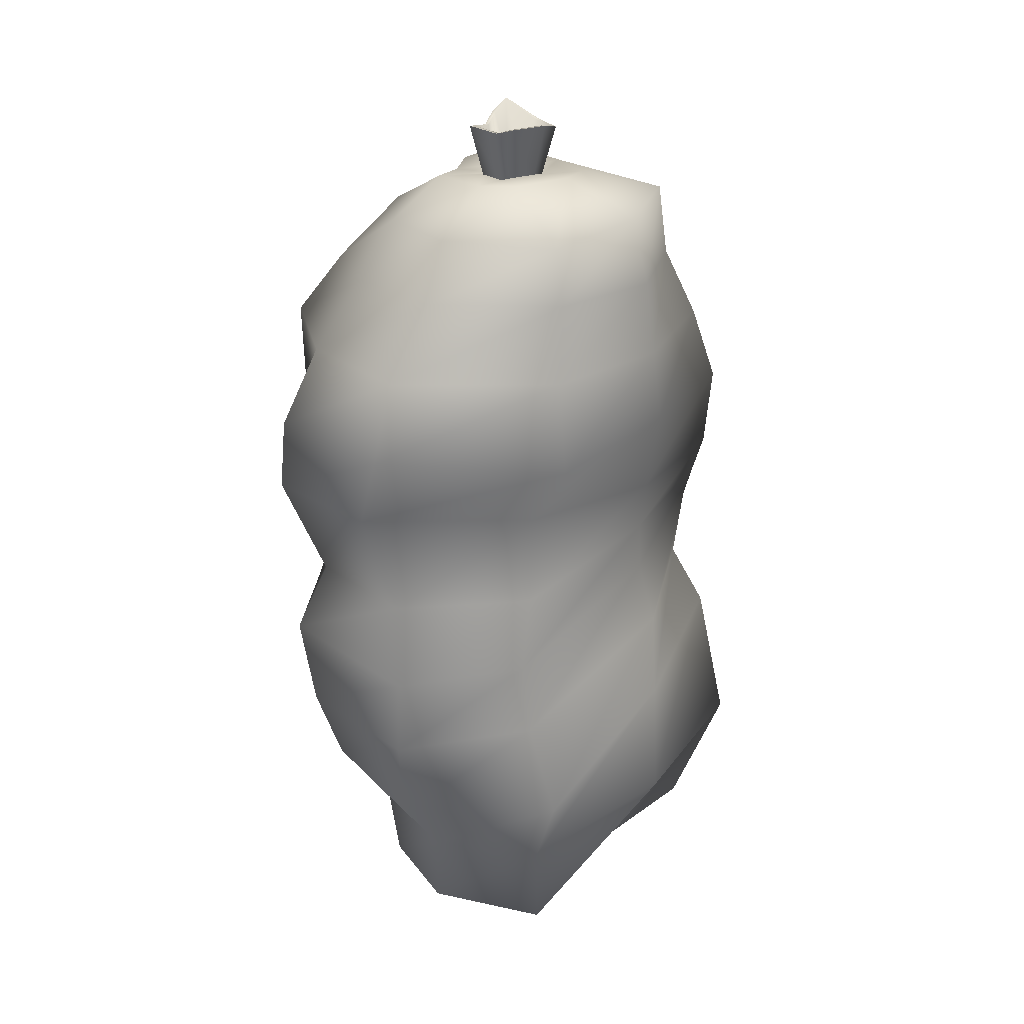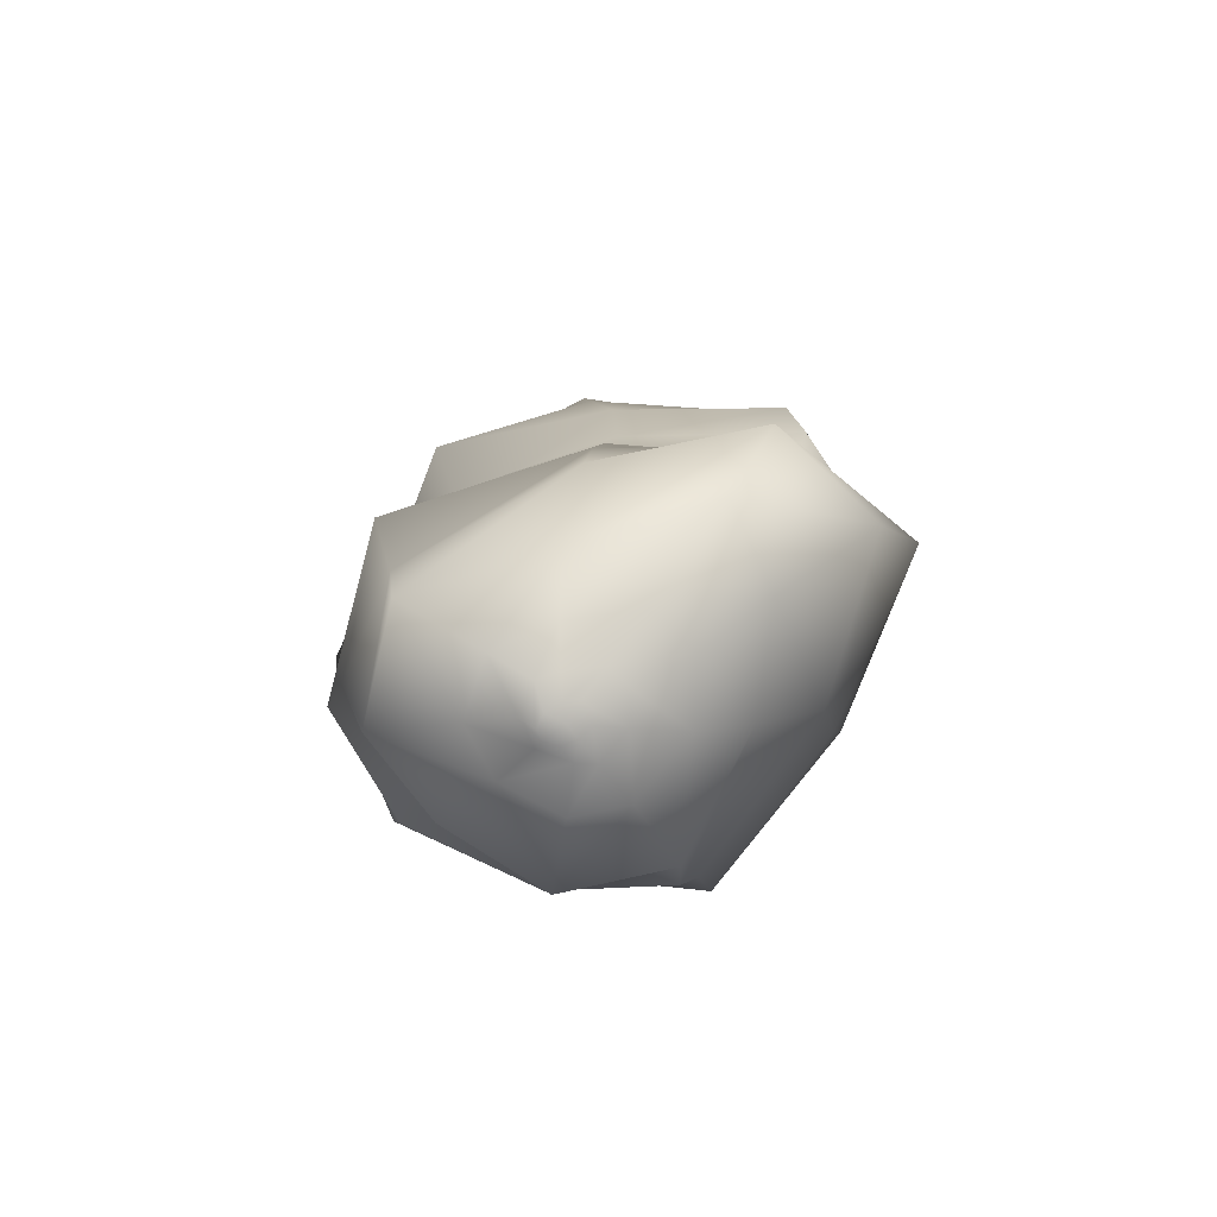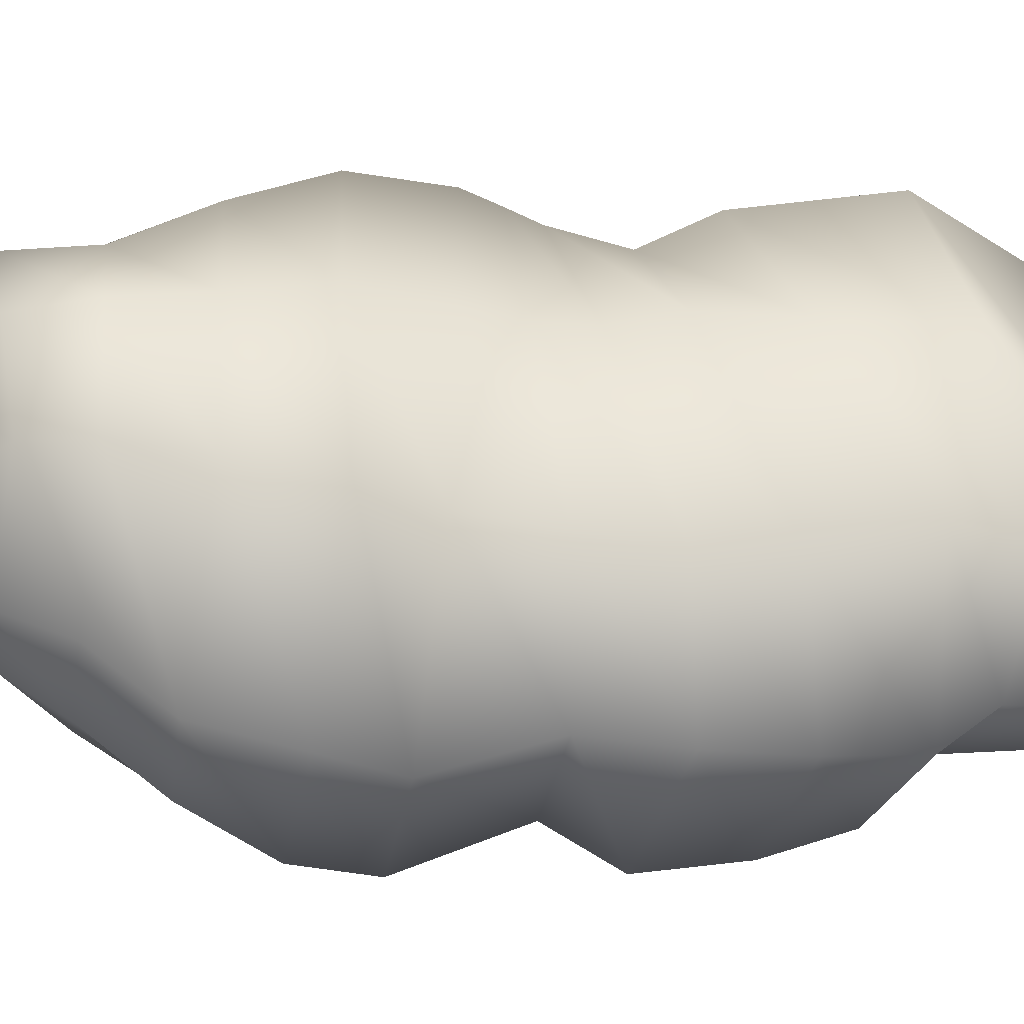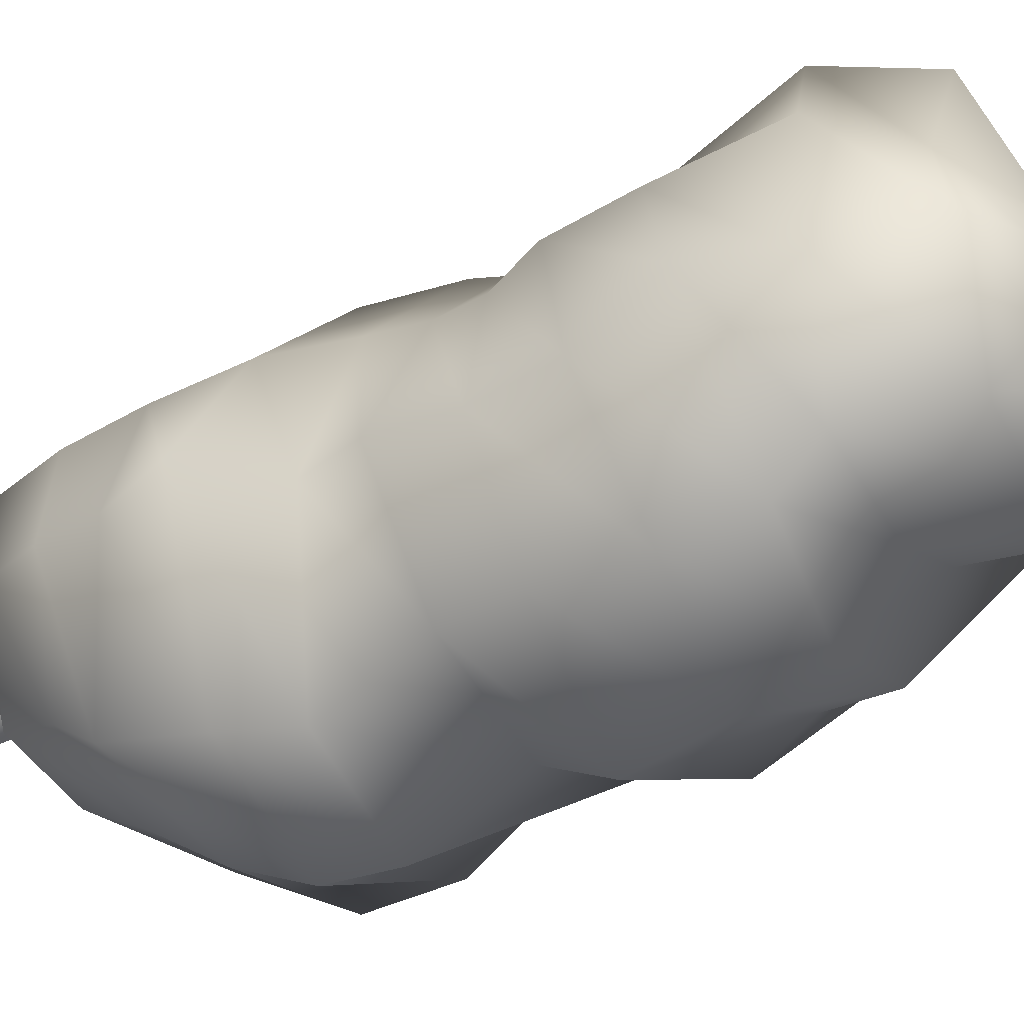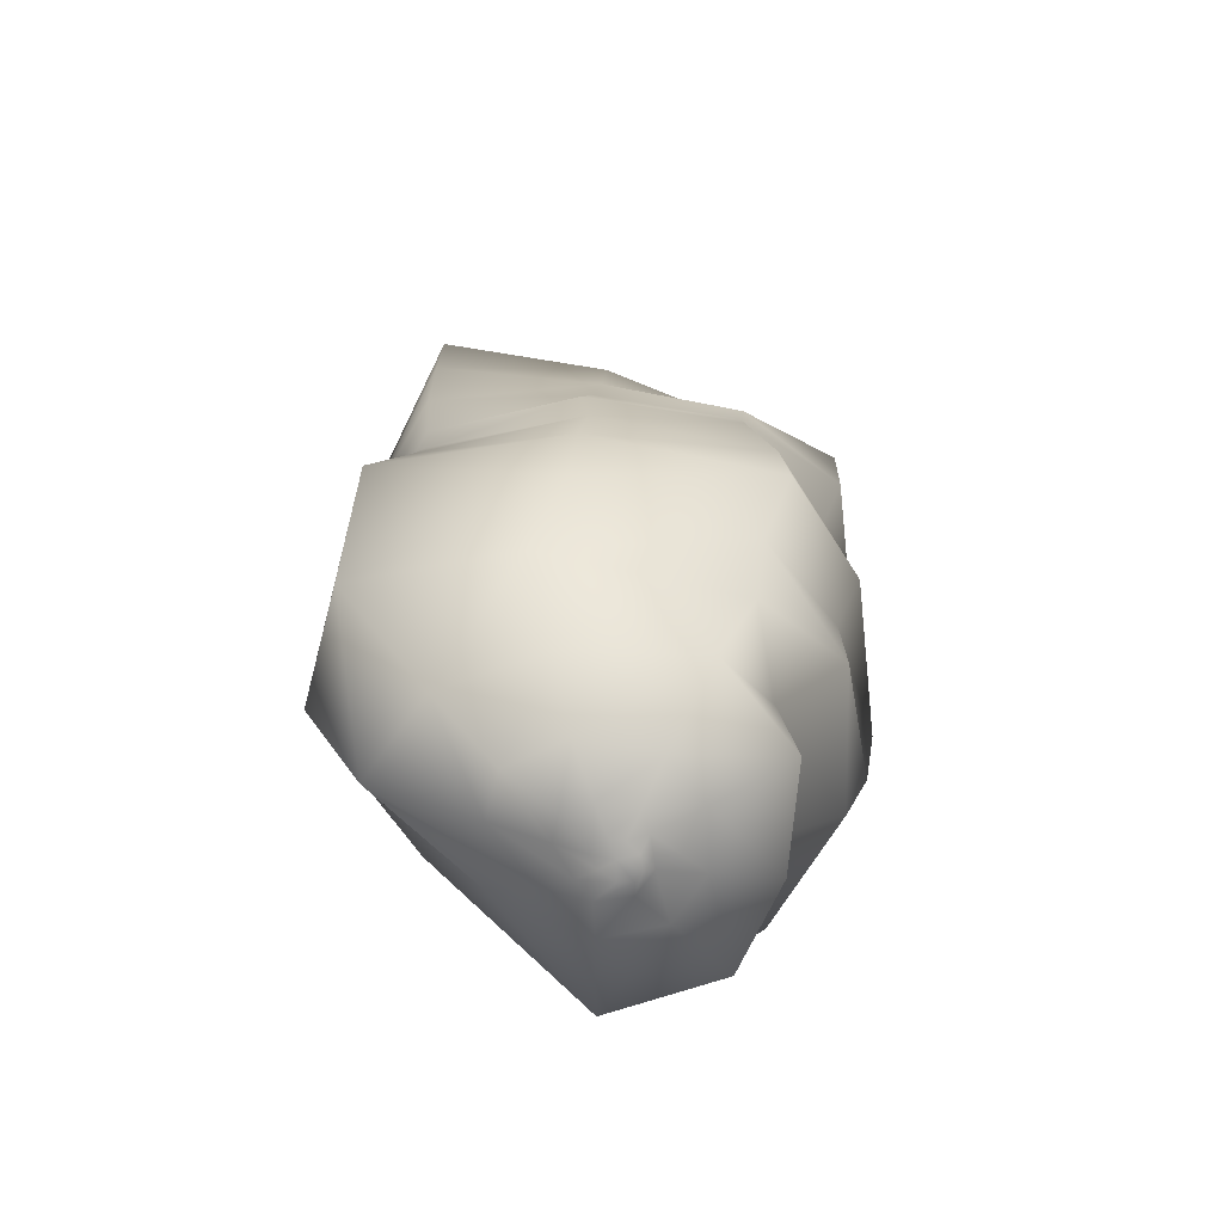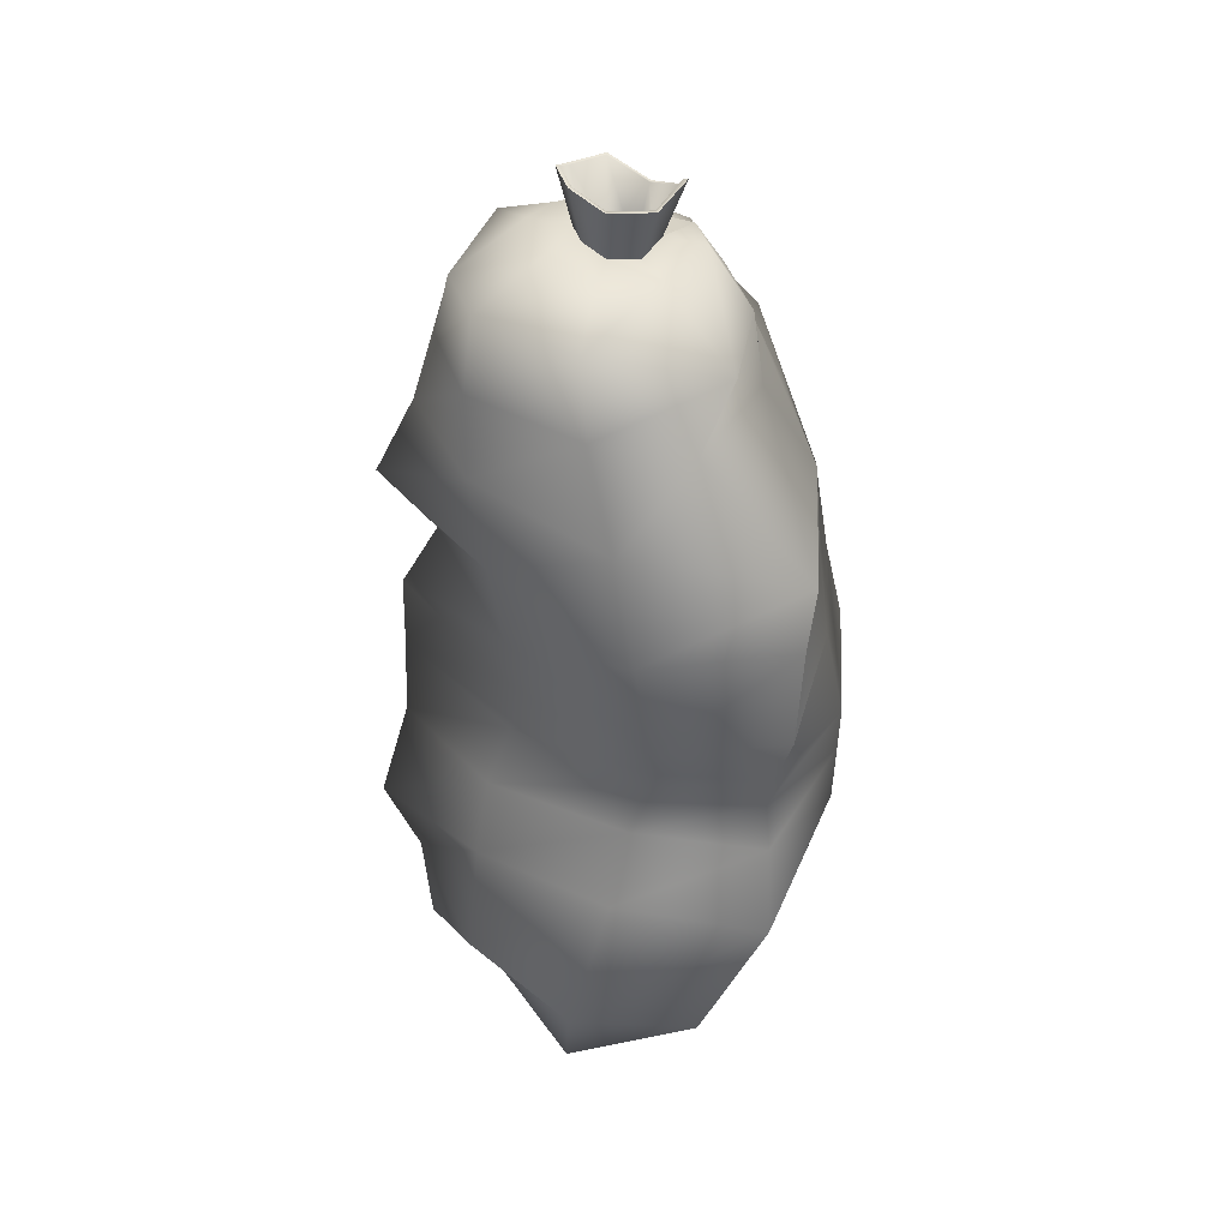
<metadata>
{"format":"obj","ext":"obj","renderer":"f3d","projection":"perspective","resolution":1024,"background":"white","views":[{"elev":27.6,"azim":-115.4,"up":"+Y"},{"elev":-77.4,"azim":-48.5,"up":"+Y"},{"elev":-17.3,"azim":-102.5,"up":"+Z"},{"elev":-38.9,"azim":-60.2,"up":"+Z"},{"elev":-69.7,"azim":69.4,"up":"+Y"},{"elev":37.3,"azim":-7.0,"up":"+Y"}]}
</metadata>
<code>
v -0.214 0.7314 -0.08761
v -0.2144 0.7706 -0.06358
v -0.1636 0.7678 -0.03918
v -0.1485 0.7267 -0.07663
v -0.2336 0.3322 -0.08688
v -0.228 0.3696 -0.1226
v -0.1429 0.3723 -0.08938
v -0.1669 0.335 -0.0522
v -0.2093 0.6856 -0.1204
v -0.1105 0.6759 -0.09635
v -0.2329 0.2706 -0.08086
v -0.1643 0.2683 -0.0614
v -0.2094 0.6351 -0.1466
v -0.1111 0.616 -0.09503
v -0.2334 0.2469 -0.03678
v -0.1962 0.2424 -0.0217
v -0.2097 0.5889 -0.151
v -0.144 0.5427 -0.07944
v -0.2357 0.2342 -0.007817
v -0.2173 0.2342 0.002045
v -0.2144 0.5191 -0.123
v -0.1328 0.5044 -0.08484
v -0.2365 0.2304 -0.001534
v -0.2289 0.2314 0.00307
v -0.2171 0.4776 -0.1464
v -0.1208 0.4589 -0.09586
v -0.2362 0.2315 0.01323
v -0.2221 0.4178 -0.1383
v -0.1384 0.4165 -0.08487
v -0.2108 0.7954 -0.02779
v -0.1868 0.7898 -0.004649
v -0.1684 0.7909 0.009984
v -0.1495 0.7597 0.000378
v -0.06572 0.4197 -0.02769
v -0.0915 0.3705 -0.01791
v -0.1302 0.7177 -0.01386
v -0.109 0.3201 -0.018
v -0.1074 0.6654 -0.01427
v -0.1295 0.2742 -0.001702
v -0.08535 0.6065 -0.01647
v -0.1782 0.2453 0.007866
v -0.07727 0.5494 -0.008289
v -0.2082 0.2358 0.0107
v -0.06617 0.4988 -0.004055
v -0.225 0.2325 0.01224
v -0.06549 0.4593 -0.02214
v -0.1005 0.6068 0.07354
v -0.09401 0.5485 0.08057
v -0.1873 0.2463 0.05574
v -0.212 0.2361 0.03443
v -0.0846 0.497 0.09236
v -0.2263 0.2332 0.02193
v -0.08445 0.4629 0.08694
v -0.08726 0.4287 0.09181
v -0.1659 0.7954 0.045
v -0.1423 0.7606 0.0584
v -0.1004 0.3899 0.09254
v -0.137 0.7173 0.06581
v -0.1293 0.3307 0.1037
v -0.104 0.6616 0.06896
v -0.1605 0.2825 0.07719
v -0.1425 0.4643 0.1745
v -0.145 0.421 0.1984
v -0.1621 0.7564 0.1218
v -0.1865 0.7275 0.1517
v -0.1852 0.3376 0.1918
v -0.1229 0.6536 0.1743
v -0.2049 0.284 0.1287
v -0.1278 0.61 0.1748
v -0.2164 0.247 0.08404
v -0.1313 0.5439 0.1738
v -0.2259 0.2387 0.04841
v -0.1409 0.5133 0.1688
v -0.2319 0.234 0.0277
v -0.1436 0.4918 0.1658
v -0.1951 0.7889 0.06893
v -0.249 0.2524 0.08018
v -0.2428 0.2403 0.04622
v -0.2139 0.5571 0.1869
v -0.2129 0.5347 0.1793
v -0.2391 0.2342 0.02693
v -0.2154 0.5154 0.1705
v -0.224 0.4725 0.158
v -0.2304 0.7906 0.0692
v -0.2456 0.7767 0.1221
v -0.2372 0.4313 0.177
v -0.2434 0.7278 0.1305
v -0.2634 0.3454 0.1845
v -0.2321 0.6731 0.162
v -0.2615 0.2742 0.1459
v -0.2246 0.6164 0.1857
v -0.2989 0.7767 0.07218
v -0.3053 0.7328 0.08089
v -0.3108 0.4099 0.09608
v -0.3169 0.3293 0.09647
v -0.3059 0.6818 0.08755
v -0.2979 0.2773 0.06483
v -0.2972 0.6271 0.09964
v -0.274 0.2503 0.04239
v -0.288 0.5708 0.09567
v -0.2567 0.2376 0.02839
v -0.2828 0.5359 0.0942
v -0.245 0.233 0.01954
v -0.2868 0.5045 0.09303
v -0.3019 0.467 0.09746
v -0.2556 0.7966 0.04521
v -0.3203 0.5819 -0.01096
v -0.3435 0.5338 -0.02364
v -0.2627 0.2325 0.01606
v -0.2473 0.2307 0.008929
v -0.3441 0.4812 -0.02913
v -0.3462 0.4305 -0.02454
v -0.2624 0.7983 0.005847
v -0.3075 0.7685 0.01145
v -0.3655 0.3712 -0.01475
v -0.3169 0.7322 0.01292
v -0.343 0.3164 -0.0173
v -0.3306 0.684 0.003327
v -0.3377 0.2571 -0.01375
v -0.355 0.6314 -0.003954
v -0.2876 0.2424 0.005832
v -0.3058 0.3589 -0.1042
v -0.3129 0.3295 -0.08202
v -0.2847 0.7359 -0.06866
v -0.3047 0.694 -0.1055
v -0.2947 0.2675 -0.07553
v -0.2974 0.636 -0.1155
v -0.2676 0.2468 -0.02862
v -0.2885 0.5909 -0.1225
v -0.2532 0.234 -0.002951
v -0.2966 0.5227 -0.1017
v -0.2438 0.2301 0.000545
v -0.3119 0.4703 -0.1091
v -0.1904 0.7903 0.02497
v -0.2013 0.7883 0.01637
v -0.1938 0.8205 0.01376
v -0.1782 0.8235 0.02621
v -0.3039 0.4121 -0.1074
v -0.2443 0.796 -0.01466
v -0.2744 0.7735 -0.0542
v -0.1897 0.7963 0.03274
v -0.2026 0.7885 0.043
v -0.2219 0.7894 0.04315
v -0.2346 0.7946 0.03109
v -0.2376 0.7955 0.01393
v -0.2323 0.7933 0.007816
v -0.2165 0.7935 0.001663
v -0.2229 0.8221 0.04996
v -0.1965 0.821 0.04976
v -0.2044 0.7811 0.03994
v -0.2214 0.7818 0.04007
v -0.2387 0.8278 0.001382
v -0.2159 0.8281 -0.007522
v -0.2238 0.8221 0.05251
v -0.2421 0.8297 0.03506
v -0.1771 0.8321 0.03745
v -0.2464 0.8309 0.01023
v -0.1957 0.8208 0.05229
v -0.1953 0.8206 0.01576
v -0.1804 0.8236 0.02756
v -0.1795 0.8323 0.03625
v -0.24 0.8296 0.0337
v -0.2439 0.8307 0.01105
v -0.2374 0.8277 0.00358
v -0.2164 0.8281 -0.004636
v -0.2036 0.7808 0.01807
v -0.194 0.7828 0.02566
v -0.2307 0.7854 0.01023
v -0.2172 0.7857 0.00495
v -0.2323 0.7866 0.02961
v -0.1934 0.7884 0.03125
v -0.2349 0.7874 0.01504
v -0.215 0.7865 0.02519
g Cylinder
f 4 1 2
f 2 3 4
f 8 5 6
f 6 7 8
f 10 9 1
f 1 4 10
f 12 11 5
f 5 8 12
f 14 13 9
f 9 10 14
f 16 15 11
f 11 12 16
f 18 17 13
f 13 14 18
f 20 19 15
f 15 16 20
f 22 21 17
f 17 18 22
f 24 23 19
f 19 20 24
f 26 25 21
f 21 22 26
f 27 23 24
f 29 28 25
f 25 26 29
f 3 2 30
f 30 31 3
f 7 6 28
f 28 29 7
f 33 3 31
f 31 32 33
f 35 7 29
f 29 34 35
f 36 4 3
f 3 33 36
f 37 8 7
f 7 35 37
f 38 10 4
f 4 36 38
f 39 12 8
f 8 37 39
f 40 14 10
f 10 38 40
f 41 16 12
f 12 39 41
f 42 18 14
f 14 40 42
f 43 20 16
f 16 41 43
f 44 22 18
f 18 42 44
f 45 24 20
f 20 43 45
f 46 26 22
f 22 44 46
f 27 24 45
f 34 29 26
f 26 46 34
f 48 42 40
f 40 47 48
f 50 43 41
f 41 49 50
f 51 44 42
f 42 48 51
f 52 45 43
f 43 50 52
f 53 46 44
f 44 51 53
f 27 45 52
f 54 34 46
f 46 53 54
f 56 33 32
f 32 55 56
f 57 35 34
f 34 54 57
f 58 36 33
f 33 56 58
f 59 37 35
f 35 57 59
f 60 38 36
f 36 58 60
f 61 39 37
f 37 59 61
f 47 40 38
f 38 60 47
f 49 41 39
f 39 61 49
f 63 57 54
f 54 62 63
f 65 58 56
f 56 64 65
f 66 59 57
f 57 63 66
f 67 60 58
f 58 65 67
f 68 61 59
f 59 66 68
f 69 47 60
f 60 67 69
f 70 49 61
f 61 68 70
f 71 48 47
f 47 69 71
f 72 50 49
f 49 70 72
f 73 51 48
f 48 71 73
f 74 52 50
f 50 72 74
f 75 53 51
f 51 73 75
f 27 52 74
f 62 54 53
f 53 75 62
f 64 56 55
f 55 76 64
f 78 72 70
f 70 77 78
f 80 73 71
f 71 79 80
f 81 74 72
f 72 78 81
f 82 75 73
f 73 80 82
f 27 74 81
f 83 62 75
f 75 82 83
f 85 64 76
f 76 84 85
f 86 63 62
f 62 83 86
f 87 65 64
f 64 85 87
f 88 66 63
f 63 86 88
f 89 67 65
f 65 87 89
f 90 68 66
f 66 88 90
f 91 69 67
f 67 89 91
f 77 70 68
f 68 90 77
f 79 71 69
f 69 91 79
f 93 87 85
f 85 92 93
f 95 88 86
f 86 94 95
f 96 89 87
f 87 93 96
f 97 90 88
f 88 95 97
f 98 91 89
f 89 96 98
f 99 77 90
f 90 97 99
f 100 79 91
f 91 98 100
f 101 78 77
f 77 99 101
f 102 80 79
f 79 100 102
f 103 81 78
f 78 101 103
f 104 82 80
f 80 102 104
f 27 81 103
f 105 83 82
f 82 104 105
f 92 85 84
f 84 106 92
f 94 86 83
f 83 105 94
f 108 102 100
f 100 107 108
f 110 103 101
f 101 109 110
f 111 104 102
f 102 108 111
f 27 103 110
f 112 105 104
f 104 111 112
f 114 92 106
f 106 113 114
f 115 94 105
f 105 112 115
f 116 93 92
f 92 114 116
f 117 95 94
f 94 115 117
f 118 96 93
f 93 116 118
f 119 97 95
f 95 117 119
f 120 98 96
f 96 118 120
f 121 99 97
f 97 119 121
f 107 100 98
f 98 120 107
f 109 101 99
f 99 121 109
f 123 117 115
f 115 122 123
f 125 118 116
f 116 124 125
f 126 119 117
f 117 123 126
f 127 120 118
f 118 125 127
f 128 121 119
f 119 126 128
f 129 107 120
f 120 127 129
f 130 109 121
f 121 128 130
f 131 108 107
f 107 129 131
f 132 110 109
f 109 130 132
f 133 111 108
f 108 131 133
f 137 134 135
f 135 136 137
f 27 110 132
f 138 112 111
f 111 133 138
f 140 114 113
f 113 139 140
f 122 115 112
f 112 138 122
f 124 116 114
f 114 140 124
f 23 132 130
f 130 19 23
f 25 133 131
f 131 21 25
f 27 132 23
f 28 138 133
f 133 25 28
f 2 140 139
f 139 30 2
f 6 122 138
f 138 28 6
f 1 124 140
f 140 2 1
f 5 123 122
f 122 6 5
f 9 125 124
f 124 1 9
f 11 126 123
f 123 5 11
f 13 127 125
f 125 9 13
f 15 128 126
f 126 11 15
f 17 129 127
f 127 13 17
f 19 130 128
f 128 15 19
f 21 131 129
f 129 17 21
f 31 135 134
f 134 32 31
f 32 134 141
f 141 55 32
f 55 141 142
f 142 76 55
f 76 142 143
f 143 84 76
f 84 143 144
f 144 106 84
f 106 144 145
f 145 113 106
f 113 145 146
f 146 139 113
f 139 146 147
f 147 30 139
f 30 147 135
f 135 31 30
f 151 148 149
f 149 150 151
f 153 147 146
f 146 152 153
f 155 144 143
f 143 154 155
f 156 141 134
f 134 137 156
f 136 135 147
f 147 153 136
f 157 145 144
f 144 155 157
f 158 142 141
f 141 156 158
f 152 146 145
f 145 157 152
f 154 143 142
f 142 158 154
f 136 159 160
f 160 137 136
f 137 160 161
f 161 156 137
f 156 161 149
f 149 158 156
f 158 149 148
f 148 154 158
f 154 148 162
f 162 155 154
f 155 162 163
f 163 157 155
f 157 163 164
f 164 152 157
f 152 164 165
f 165 153 152
f 153 165 159
f 159 136 153
f 167 160 159
f 159 166 167
f 169 165 164
f 164 168 169
f 170 162 148
f 148 151 170
f 171 161 160
f 160 167 171
f 166 159 165
f 165 169 166
f 172 163 162
f 162 170 172
f 150 149 161
f 161 171 150
f 168 164 163
f 163 172 168
f 173 167 166
f 173 171 167
f 173 150 171
f 173 151 150
f 173 170 151
f 173 172 170
f 173 168 172
f 173 169 168
f 173 166 169

</code>
